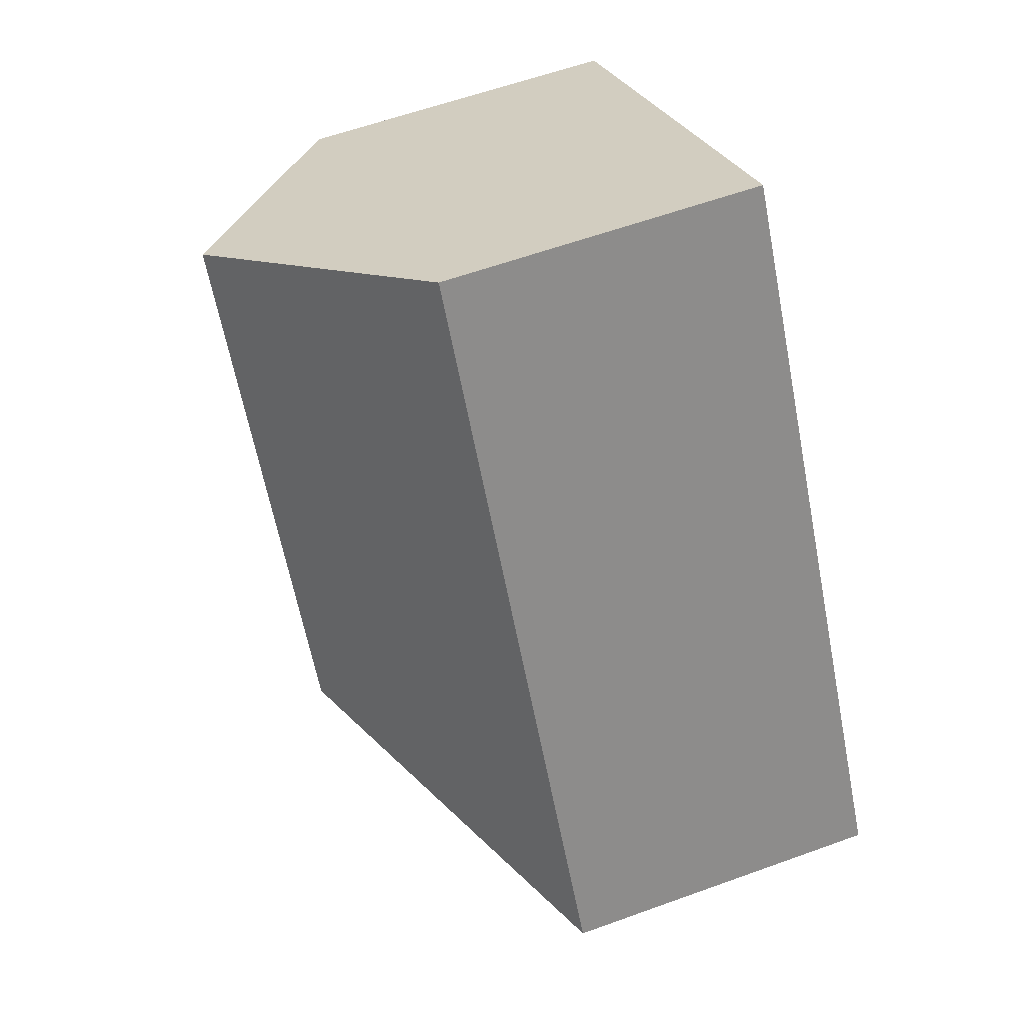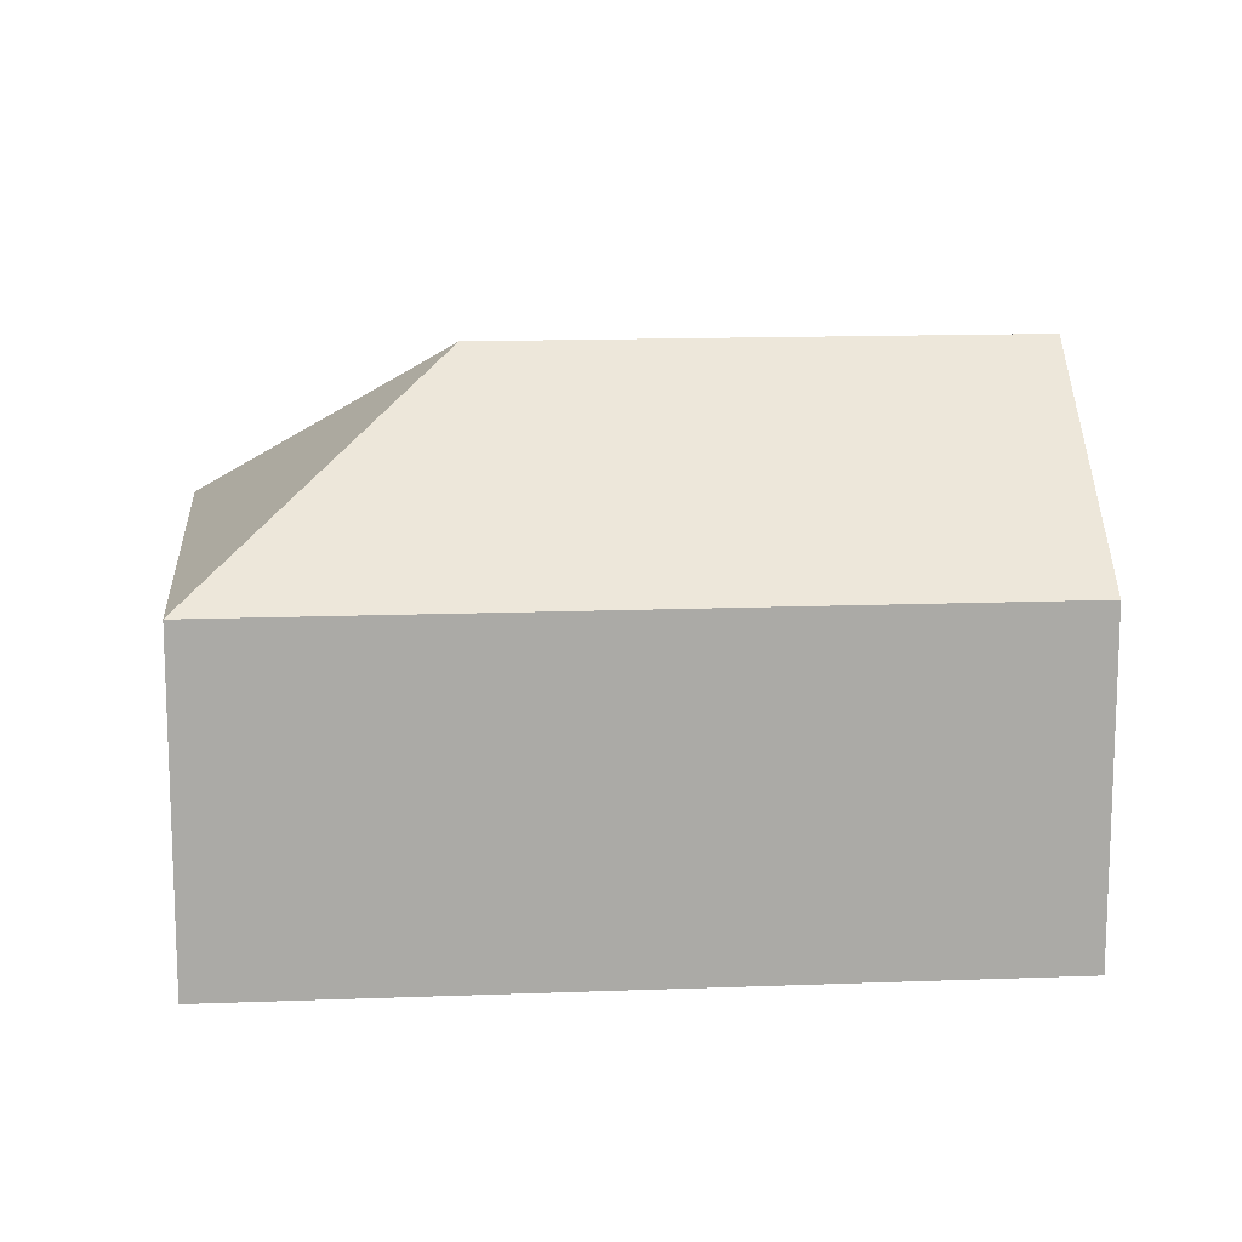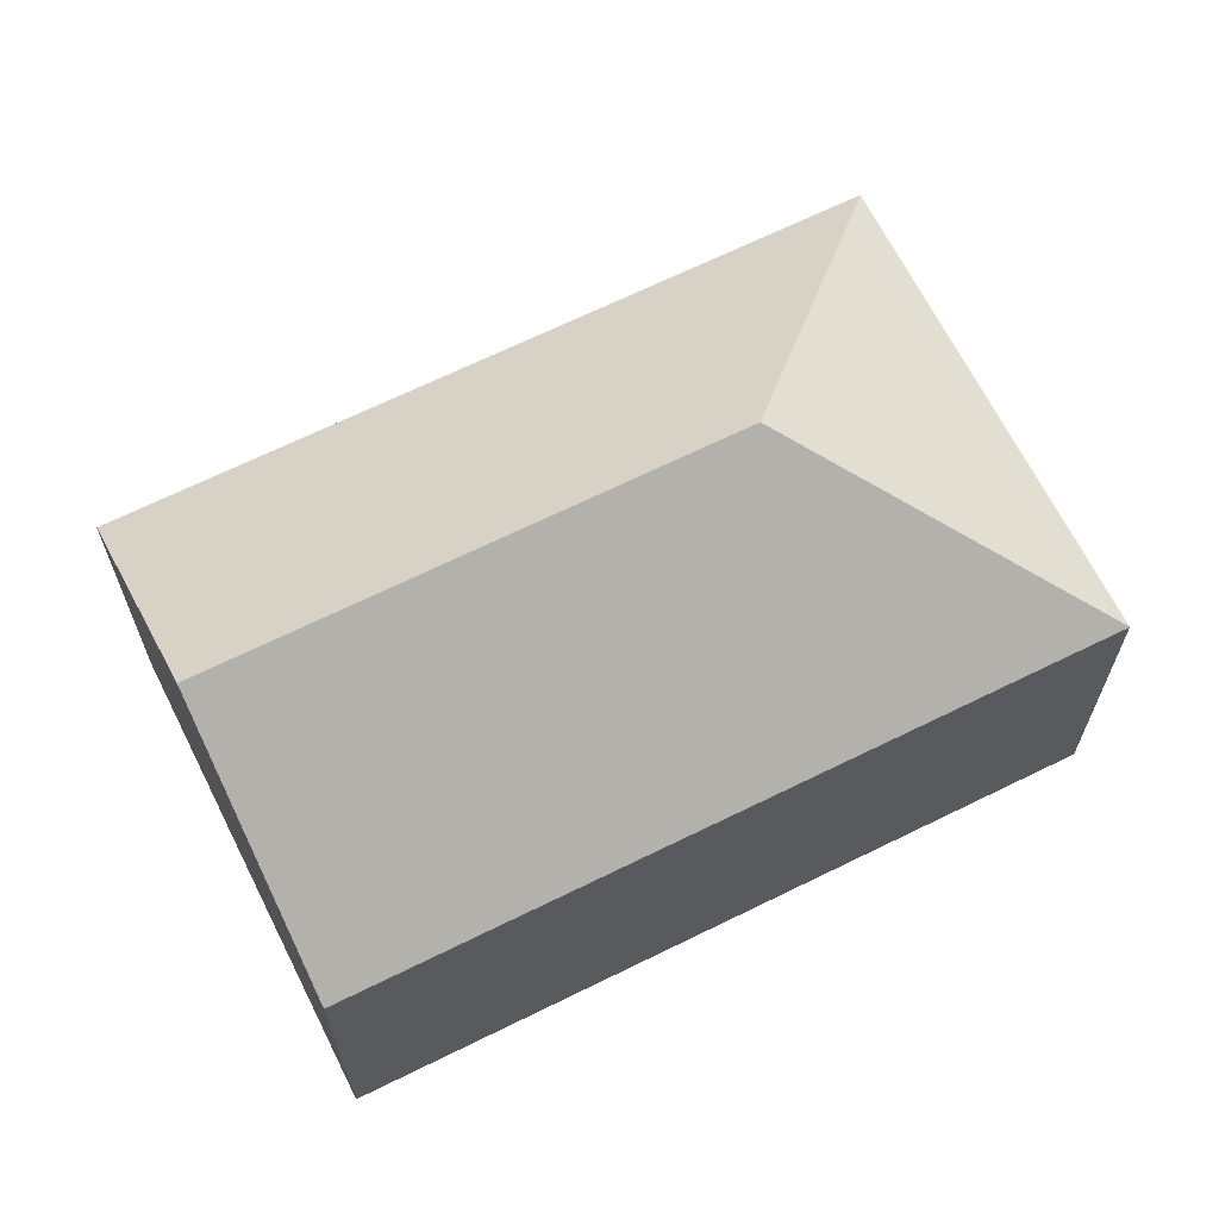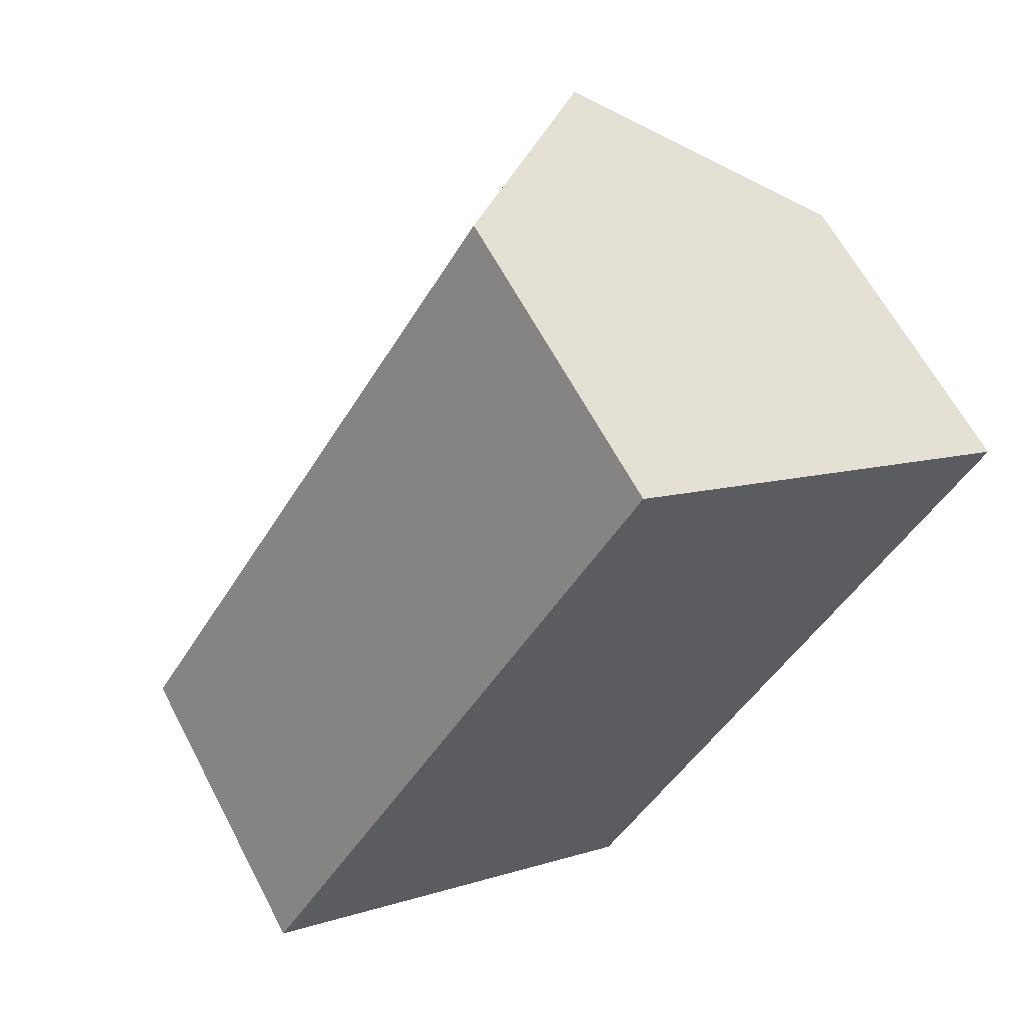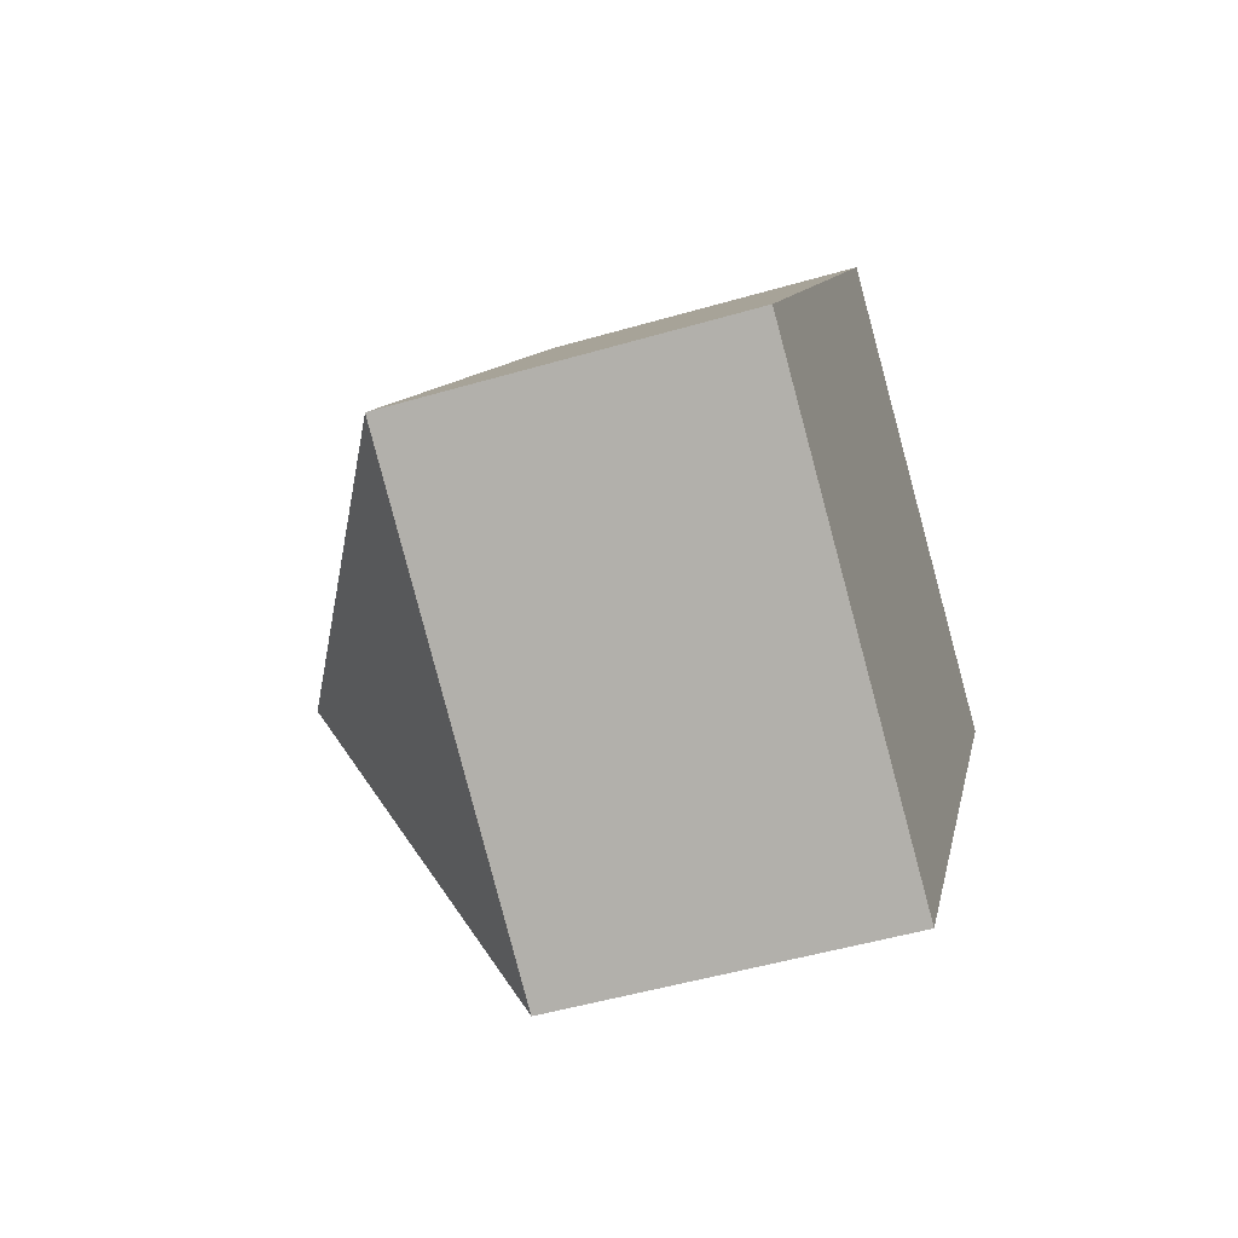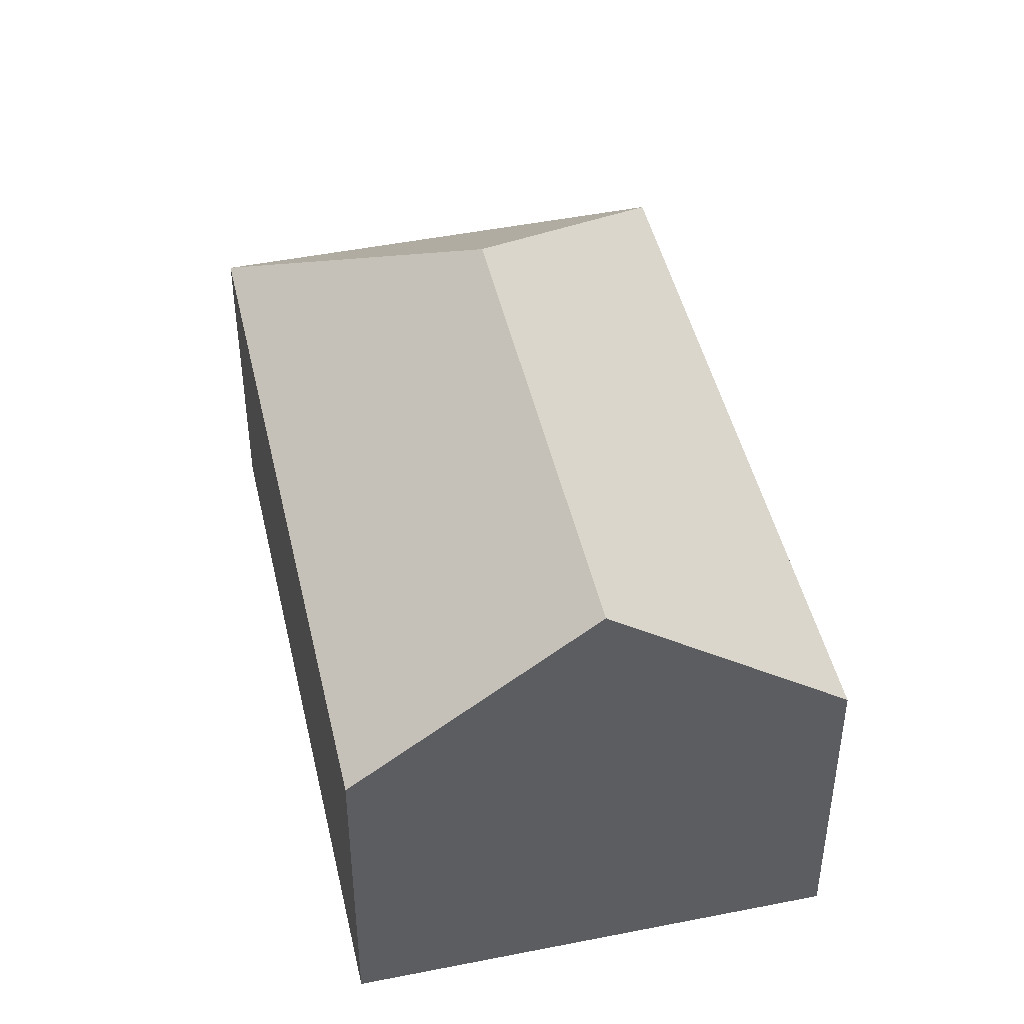
<metadata>
{"format":"obj","ext":"obj","renderer":"f3d","projection":"perspective","resolution":1024,"background":"white","views":[{"elev":59.2,"azim":-110.5,"up":"+Z"},{"elev":14.5,"azim":-62.6,"up":"+Y"},{"elev":67.1,"azim":95.8,"up":"+Y"},{"elev":62.6,"azim":-27.6,"up":"+Z"},{"elev":-50.0,"azim":-72.2,"up":"+Z"},{"elev":45.9,"azim":19.5,"up":"+Y"}]}
</metadata>
<code>
v  7.323 10.97 1.641
v  8.908 7.068 14.18
v  13.41 10.97 11.33
v  6.257 7.067 9.957
v  0 7.066 4.327e-16
v  17.91 7.066 8.478
v  8.978 7.066 -5.74
v  0 0 0
v  6.257 -6.097e-16 9.957
v  8.908 -8.68e-16 14.18
v  13.41 -6.936e-16 11.33
v  17.91 -5.191e-16 8.478
v  8.978 3.515e-16 -5.74
g defaultobject
f 1 2 3
f 2 1 4
f 4 1 5
f 6 1 3
f 1 6 7
f 1 7 5
f 8 4 5
f 4 8 9
f 4 9 2
f 2 9 10
f 10 3 2
f 3 10 6
f 6 10 11
f 6 11 12
f 12 7 6
f 7 12 13
f 13 5 7
f 5 13 8
f 9 11 10
f 11 9 12
f 12 9 8
f 12 8 13

</code>
